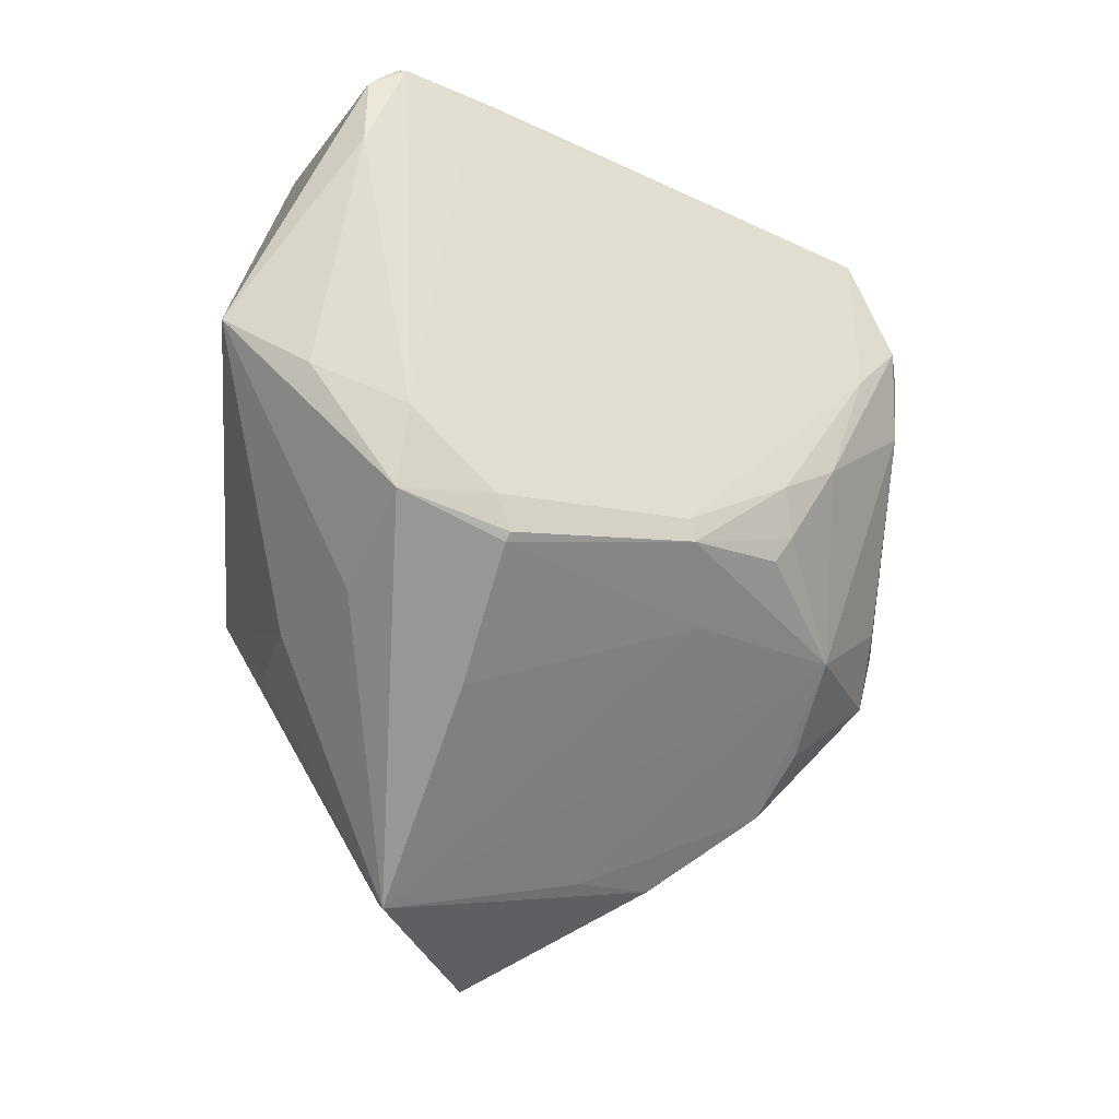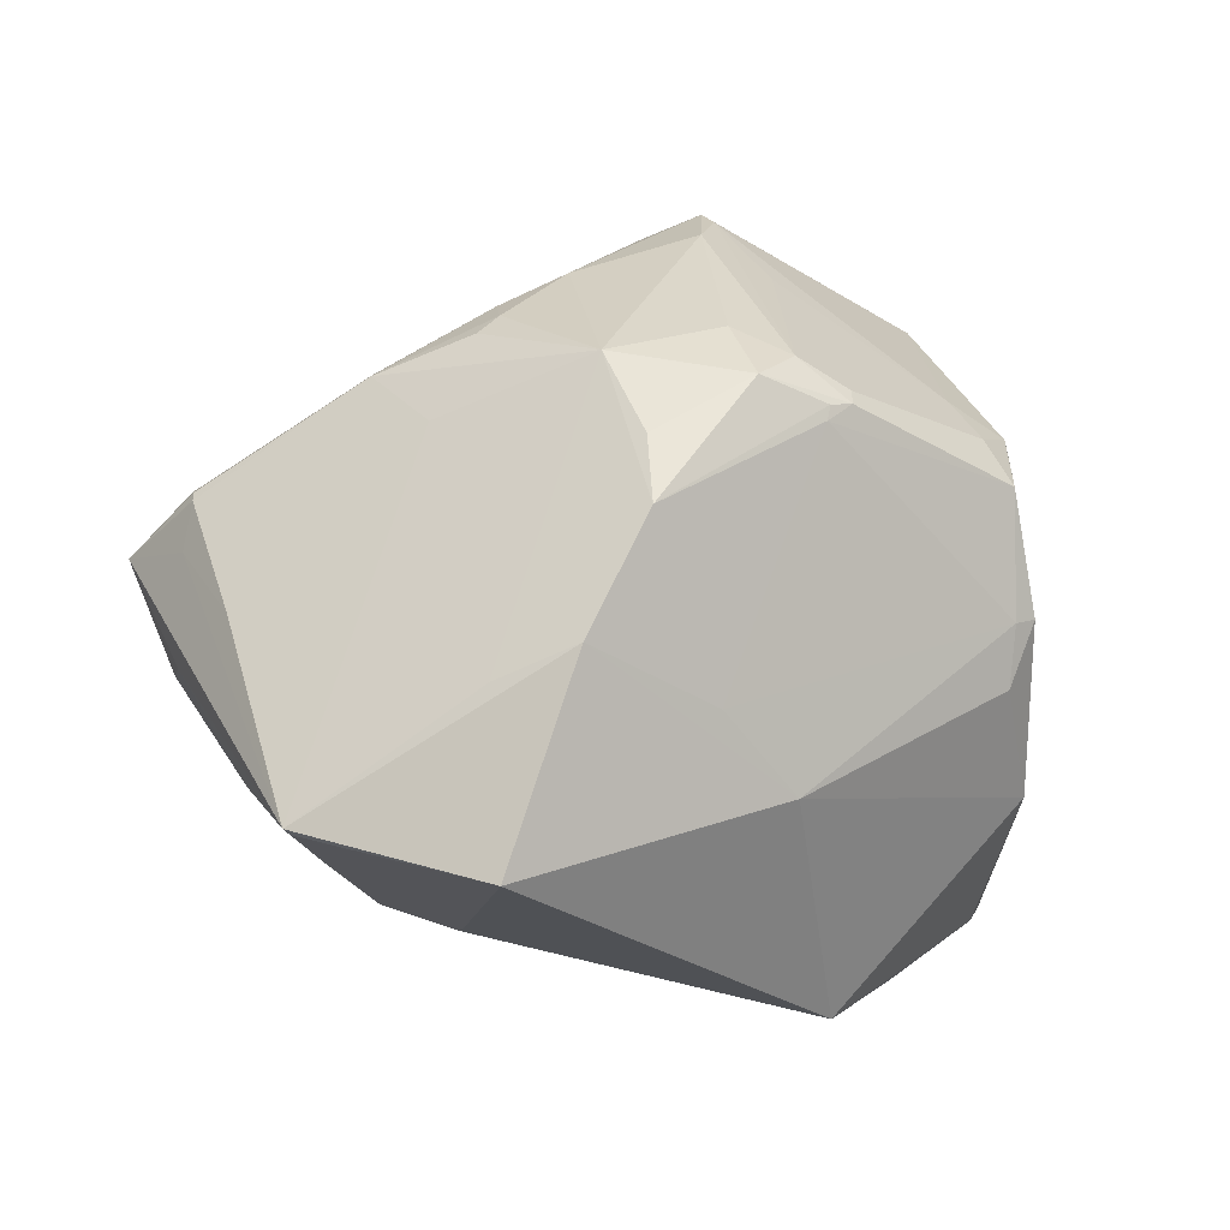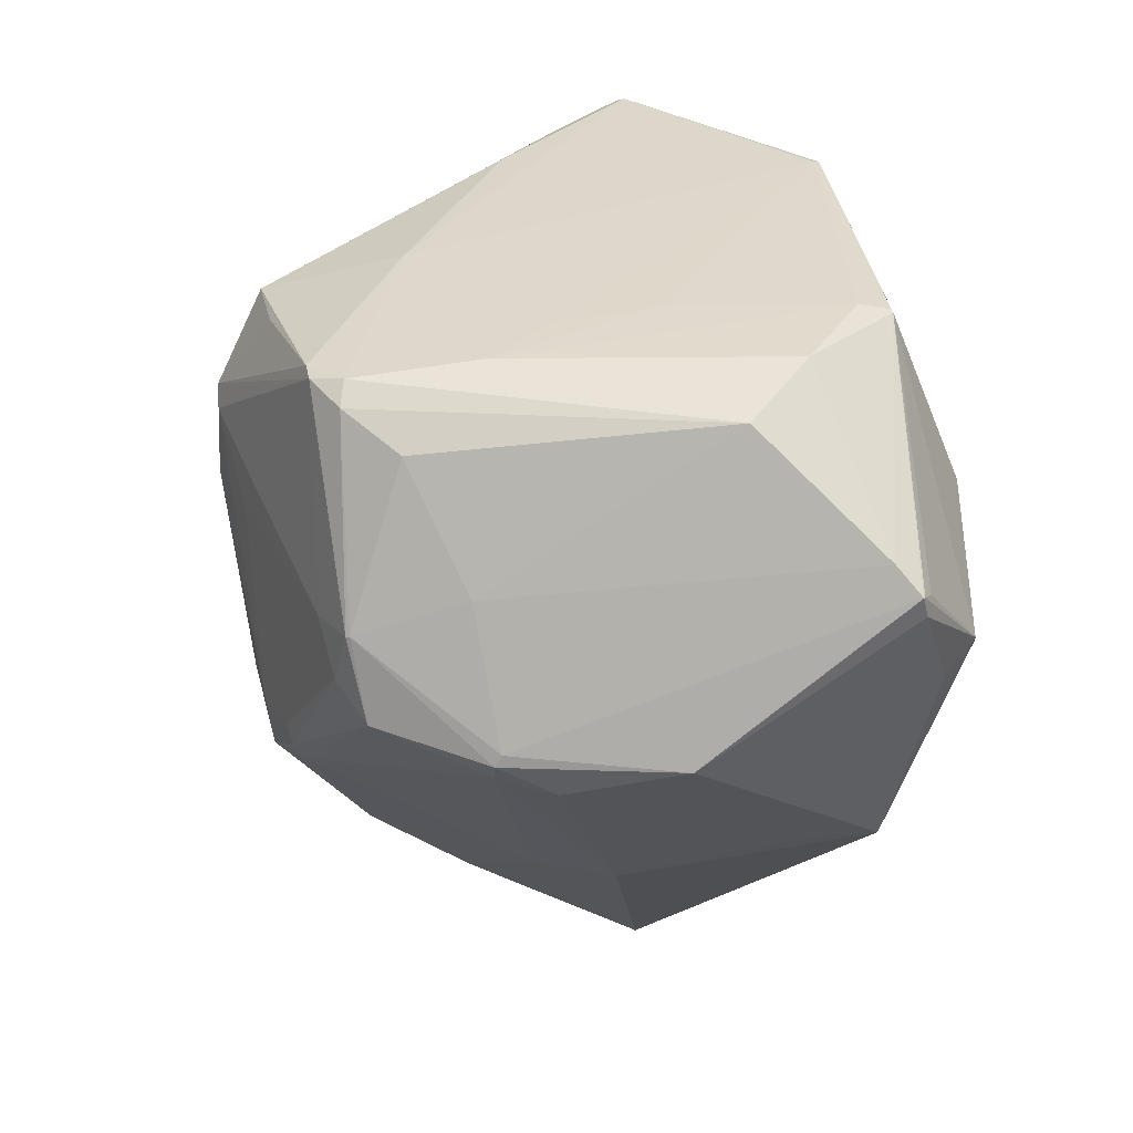
<metadata>
{"format":"obj","ext":"obj","renderer":"f3d","projection":"perspective","resolution":1024,"background":"white","views":[{"elev":-7.4,"azim":8.2,"up":"+Y"},{"elev":-69.0,"azim":73.4,"up":"+Y"},{"elev":16.3,"azim":169.3,"up":"+Y"}]}
</metadata>
<code>
o
v -225 -100.1 80.46
v -215.8 -117.3 45.93
v -224 -100.7 82.32
v -222.7 58.37 90.27
v -222.7 58.56 90.04
v -225.9 55.98 92.71
v -222.7 58.56 90.04
v -221 59.77 88.29
v -220.9 60.12 87.35
v -221 59.77 88.29
v -220.2 59.65 88.54
v -220.9 60.12 87.35
v -222.7 58.37 90.27
v -225.9 55.98 92.71
v -219.3 59.43 89.04
v -222.7 58.37 90.27
v -219.3 59.43 89.04
v -222.7 58.56 90.04
v -222.7 58.56 90.04
v -219.3 59.43 89.04
v -221 59.77 88.29
v -221 59.77 88.29
v -219.3 59.43 89.04
v -220.2 59.65 88.54
v -220.2 59.65 88.54
v -219.3 59.43 89.04
v -220.9 60.12 87.35
v -249.2 6.898 110.1
v -224.9 42.94 100.8
v -225.9 55.98 92.71
v -225.9 55.98 92.71
v -224.9 42.94 100.8
v -219.3 59.43 89.04
v -224.9 42.94 100.8
v -224.8 42.93 100.8
v -219.3 59.43 89.04
v -249.2 6.898 110.1
v -231.2 -2.898 116
v -224.9 42.94 100.8
v -249.2 6.898 110.1
v -213.6 -27.15 122.8
v -231.2 -2.898 116
v -244.4 -10.81 -59.01
v -245.8 -14.81 -57.41
v -244.7 -10.81 -58.75
v -244.7 -10.81 -58.75
v -245.8 -14.81 -57.41
v -260.6 -24.61 -41.04
v -244.7 -10.81 -58.75
v -260.6 -24.61 -41.04
v -246.7 -11.24 -55.91
v -222.7 58.56 90.04
v -252.3 51.64 42.46
v -225.9 55.98 92.71
v -222.7 58.56 90.04
v -220.9 60.12 87.35
v -252.3 51.64 42.46
v -249.2 6.898 110.1
v -225.9 55.98 92.71
v -252.7 49.24 45.18
v -252.3 51.64 42.46
v -252.7 49.24 45.18
v -225.9 55.98 92.71
v -220.9 60.12 87.35
v -251 51.88 41.78
v -252.3 51.64 42.46
v -245.8 -14.81 -57.41
v -254.6 -31.72 -42.18
v -260.6 -24.61 -41.04
v -224.8 42.93 100.8
v -212.1 -11.53 119.1
v -219.3 59.43 89.04
v -224.9 42.94 100.8
v -212.1 -11.53 119.1
v -224.8 42.93 100.8
v -231.2 -2.898 116
v -212.1 -11.53 119.1
v -224.9 42.94 100.8
v -213.6 -27.15 122.8
v -212.1 -11.53 119.1
v -231.2 -2.898 116
v -127.9 7.585 32.7
v -128.1 12.07 35.17
v -127.9 -5.795 35.79
v -249.2 6.898 110.1
v -252.7 49.24 45.18
v -256.8 37.18 46.79
v -252.3 51.64 42.46
v -256.8 37.18 46.79
v -252.7 49.24 45.18
v -127.9 7.585 32.7
v -141.8 22.73 -12.69
v -128.1 12.07 35.17
v -260.6 -24.61 -41.04
v -248.2 -68.53 -24.88
v -262.4 -27.28 -35.38
v -245.8 -14.81 -57.41
v -248.2 -68.53 -24.88
v -254.6 -31.72 -42.18
v -254.6 -31.72 -42.18
v -248.2 -68.53 -24.88
v -260.6 -24.61 -41.04
v -137 31.02 33.51
v -128.1 12.07 35.17
v -137.5 27.51 19.63
v -137 31.02 33.51
v -137.5 27.51 19.63
v -141.6 24.52 -9.54
v -141.8 22.73 -12.69
v -141.6 24.52 -9.54
v -128.1 12.07 35.17
v -128.1 12.07 35.17
v -141.6 24.52 -9.54
v -137.5 27.51 19.63
v -249.2 6.898 110.1
v -225.5 -43.51 108.1
v -213.6 -27.15 122.8
v -224 -100.7 82.32
v -213.6 -27.15 122.8
v -225.5 -43.51 108.1
v -260.6 -24.61 -41.04
v -262.4 -27.28 -35.38
v -264.8 -1.396 -14.91
v -262.4 -27.28 -35.38
v -267.5 -2.152 -3.775
v -264.8 -1.396 -14.91
v -252.3 51.64 42.46
v -267.5 -2.152 -3.775
v -256.8 37.18 46.79
v -127.9 7.585 32.7
v -127.9 -5.795 35.79
v -134.3 -48.98 17.66
v -262.4 -27.28 -35.38
v -267.5 -2.497 -3.575
v -267.5 -2.152 -3.775
v -244.4 -10.81 -59.01
v -244.7 -10.81 -58.75
v -249.6 32.3 -19.12
v -244.4 -10.81 -59.01
v -249.6 32.3 -19.12
v -239.6 -5.002 -56.89
v -260.6 -24.61 -41.04
v -249.6 32.3 -19.12
v -246.7 -11.24 -55.91
v -260.6 -24.61 -41.04
v -264.8 -1.396 -14.91
v -249.6 32.3 -19.12
v -244.7 -10.81 -58.75
v -246.7 -11.24 -55.91
v -249.6 32.3 -19.12
v -267.5 -2.152 -3.775
v -249.6 32.3 -19.12
v -264.8 -1.396 -14.91
v -252.3 51.64 42.46
v -249.6 32.3 -19.12
v -267.5 -2.152 -3.775
v -127.9 -5.795 35.79
v -133.4 -45.29 30.17
v -134.3 -48.98 17.66
v -136.3 -60.03 24.37
v -134.3 -48.98 17.66
v -133.4 -45.29 30.17
v -251 51.88 41.78
v -249.5 32.78 -18.53
v -252.3 51.64 42.46
v -252.3 51.64 42.46
v -249.5 32.78 -18.53
v -249.6 32.3 -19.12
v -224 -100.7 82.32
v -204.1 -40.76 112.8
v -213.6 -27.15 122.8
v -219.3 59.43 89.04
v -204 54.75 78.18
v -220.9 60.12 87.35
v -204.1 -40.76 112.8
v -195.6 -35.92 113.6
v -213.6 -27.15 122.8
v -213.6 -27.15 122.8
v -195.6 -35.92 113.6
v -194.7 -34.18 113.9
v -137 31.02 33.51
v -134.4 4.417 45.52
v -128.1 12.07 35.17
v -219.3 59.43 89.04
v -203.6 53.89 78.76
v -204 54.75 78.18
v -137 31.02 33.51
v -204 54.75 78.18
v -203.6 53.89 78.76
v -137 31.02 33.51
v -203.6 53.89 78.76
v -134.4 4.417 45.52
v -249.2 6.898 110.1
v -242.3 -49.87 89.94
v -225.5 -43.51 108.1
v -224 -100.7 82.32
v -225.5 -43.51 108.1
v -242.3 -49.87 89.94
v -224 -100.7 82.32
v -242.3 -49.87 89.94
v -242.5 -49.59 89.8
v -249.2 6.898 110.1
v -242.5 -49.59 89.8
v -242.3 -49.87 89.94
v -136.3 -60.03 24.37
v -138.4 -54.24 6.083
v -134.3 -48.98 17.66
v -136.3 -60.03 24.37
v -138.9 -56.9 10.21
v -138.4 -54.24 6.083
v -213.6 -27.15 122.8
v -197.2 -27.28 114.4
v -212.1 -11.53 119.1
v -213.6 -27.15 122.8
v -194.7 -34.18 113.9
v -197.2 -27.28 114.4
v -249.2 6.898 110.1
v -256.8 37.18 46.79
v -261.1 -44.88 59.91
v -267.5 -2.152 -3.775
v -261.1 -44.88 59.91
v -256.8 37.18 46.79
v -267.5 -2.497 -3.575
v -261.1 -44.88 59.91
v -267.5 -2.152 -3.775
v -248.2 -68.53 -24.88
v -261.1 -44.88 59.91
v -262.4 -27.28 -35.38
v -262.4 -27.28 -35.38
v -261.1 -44.88 59.91
v -267.5 -2.497 -3.575
v -225 -100.1 80.46
v -224 -100.7 82.32
v -261.1 -44.88 59.91
v -249.2 6.898 110.1
v -261.1 -44.88 59.91
v -242.5 -49.59 89.8
v -138.4 -54.24 6.083
v -137.3 -49.95 6.304
v -134.3 -48.98 17.66
v -141.8 22.73 -12.69
v -147.7 23.4 -17.09
v -141.6 24.52 -9.54
v -141.8 22.73 -12.69
v -146.5 18.79 -20.45
v -147.7 23.4 -17.09
v -127.9 7.585 32.7
v -134.3 -48.98 17.66
v -131.6 -8.845 20.8
v -127.9 7.585 32.7
v -133.1 -3.509 14.37
v -141.8 22.73 -12.69
v -127.9 7.585 32.7
v -131.6 -8.845 20.8
v -133.1 -3.509 14.37
v -224 -100.7 82.32
v -242.5 -49.59 89.8
v -250.4 -56.2 71.81
v -224 -100.7 82.32
v -250.4 -56.2 71.81
v -261.1 -44.88 59.91
v -261.1 -44.88 59.91
v -250.4 -56.2 71.81
v -242.5 -49.59 89.8
v -224 -100.7 82.32
v -205.4 -60.43 101.6
v -204.1 -40.76 112.8
v -204.1 -40.76 112.8
v -205.4 -60.43 101.6
v -195.6 -35.92 113.6
v -141.8 22.73 -12.69
v -145.7 -21.64 -28.86
v -146.5 18.79 -20.45
v -138.9 -56.9 10.21
v -141.4 -58.69 10.07
v -138.4 -54.24 6.083
v -127.9 -5.795 35.79
v -141.9 -53.02 51
v -133.4 -45.29 30.17
v -136.3 -60.03 24.37
v -133.4 -45.29 30.17
v -141.9 -53.02 51
v -212.1 -11.53 119.1
v -208.4 39.76 90.01
v -219.3 59.43 89.04
v -219.3 59.43 89.04
v -208.4 39.76 90.01
v -203.6 53.89 78.76
v -203.6 53.89 78.76
v -208.4 39.76 90.01
v -212.1 -11.53 119.1
v -215.8 -117.3 45.93
v -178.5 -97.38 43.08
v -224 -100.7 82.32
v -145.7 -21.64 -28.86
v -146.4 -21.38 -29.37
v -146.5 18.79 -20.45
v -136.3 -60.03 24.37
v -156.9 -82.64 37.37
v -138.9 -56.9 10.21
v -138.9 -56.9 10.21
v -156.9 -82.64 37.37
v -141.4 -58.69 10.07
v -141.4 -58.69 10.07
v -149.2 -38.39 -29.92
v -138.4 -54.24 6.083
v -145.7 -21.64 -28.86
v -149.2 -38.39 -29.92
v -146.4 -21.38 -29.37
v -138.4 -54.24 6.083
v -144.1 -31.41 -22.94
v -137.3 -49.95 6.304
v -149.2 -38.39 -29.92
v -144.1 -31.41 -22.94
v -138.4 -54.24 6.083
v -145.7 -21.64 -28.86
v -144.1 -31.41 -22.94
v -149.2 -38.39 -29.92
v -136.3 -60.03 24.37
v -141.9 -53.02 51
v -148.9 -70.62 40.77
v -136.3 -60.03 24.37
v -148.9 -70.62 40.77
v -156.9 -82.64 37.37
v -156.9 -82.64 37.37
v -148.9 -70.62 40.77
v -141.9 -53.02 51
v -224 -100.7 82.32
v -190.5 -95.95 55.96
v -141.9 -53.02 51
v -156.9 -82.64 37.37
v -141.9 -53.02 51
v -190.5 -95.95 55.96
v -178.5 -97.38 43.08
v -190.5 -95.95 55.96
v -224 -100.7 82.32
v -156.9 -82.64 37.37
v -190.5 -95.95 55.96
v -178.5 -97.38 43.08
v -251 51.88 41.78
v -242.9 34 -18.63
v -249.5 32.78 -18.53
v -137.3 -49.95 6.304
v -141.9 -20.87 -16.57
v -134.3 -48.98 17.66
v -134.3 -48.98 17.66
v -141.9 -20.87 -16.57
v -131.6 -8.845 20.8
v -133.1 -3.509 14.37
v -141.9 -20.87 -16.57
v -141.8 22.73 -12.69
v -141.8 22.73 -12.69
v -141.9 -20.87 -16.57
v -145.7 -21.64 -28.86
v -144.1 -31.41 -22.94
v -141.9 -20.87 -16.57
v -137.3 -49.95 6.304
v -131.6 -8.845 20.8
v -141.9 -20.87 -16.57
v -133.1 -3.509 14.37
v -145.7 -21.64 -28.86
v -141.9 -20.87 -16.57
v -144.1 -31.41 -22.94
v -128.1 12.07 35.17
v -139.7 -15.68 58.21
v -127.9 -5.795 35.79
v -134.4 4.417 45.52
v -139.7 -15.68 58.21
v -128.1 12.07 35.17
v -127.9 -5.795 35.79
v -139.7 -15.68 58.21
v -141.9 -53.02 51
v -225 -100.1 80.46
v -252 -65.22 45.26
v -215.8 -117.3 45.93
v -225 -100.1 80.46
v -261.1 -44.88 59.91
v -252 -65.22 45.26
v -248.2 -68.53 -24.88
v -215.8 -117.3 45.93
v -252 -65.22 45.26
v -248.2 -68.53 -24.88
v -252 -65.22 45.26
v -261.1 -44.88 59.91
v -139.7 -15.68 58.21
v -147.3 -30.05 68.77
v -141.9 -53.02 51
v -146.4 -21.38 -29.37
v -156.5 11.51 -28.75
v -146.5 18.79 -20.45
v -147.3 -30.05 68.77
v -150.3 -35.12 72.1
v -141.9 -53.02 51
v -249.6 32.3 -19.12
v -229.7 27.78 -33.7
v -239.6 -5.002 -56.89
v -249.5 32.78 -18.53
v -229.7 27.78 -33.7
v -249.6 32.3 -19.12
v -242.9 34 -18.63
v -229.7 27.78 -33.7
v -249.5 32.78 -18.53
v -137 31.02 33.51
v -190.4 50.77 65.08
v -204 54.75 78.18
v -204 54.75 78.18
v -190.4 50.77 65.08
v -220.9 60.12 87.35
v -134.4 4.417 45.52
v -148.4 -20.37 69.44
v -139.7 -15.68 58.21
v -139.7 -15.68 58.21
v -148.4 -20.37 69.44
v -147.3 -30.05 68.77
v -146.5 18.79 -20.45
v -215.7 18.92 -45.96
v -147.7 23.4 -17.09
v -156.5 11.51 -28.75
v -215.7 18.92 -45.96
v -146.5 18.79 -20.45
v -147.7 23.4 -17.09
v -215.7 18.92 -45.96
v -229.7 27.78 -33.7
v -229.7 27.78 -33.7
v -215.7 18.92 -45.96
v -239.6 -5.002 -56.89
v -195.6 -35.92 113.6
v -164.1 -33.11 88.28
v -194.7 -34.18 113.9
v -150.3 -35.12 72.1
v -164.1 -33.11 88.28
v -141.9 -53.02 51
v -194.7 -34.18 113.9
v -164.1 -33.11 88.28
v -197.2 -27.28 114.4
v -147.3 -30.05 68.77
v -164.1 -33.11 88.28
v -150.3 -35.12 72.1
v -148.4 -20.37 69.44
v -164.1 -33.11 88.28
v -147.3 -30.05 68.77
v -149.2 -38.39 -29.92
v -170.8 -44.06 -40.72
v -146.4 -21.38 -29.37
v -134.4 4.417 45.52
v -165.2 -28.81 88.19
v -148.4 -20.37 69.44
v -164.1 -33.11 88.28
v -165.2 -28.81 88.19
v -197.2 -27.28 114.4
v -148.4 -20.37 69.44
v -165.2 -28.81 88.19
v -164.1 -33.11 88.28
v -245.8 -14.81 -57.41
v -205.3 -43.81 -50.79
v -248.2 -68.53 -24.88
v -244.4 -10.81 -59.01
v -205.3 -43.81 -50.79
v -245.8 -14.81 -57.41
v -248.2 -68.53 -24.88
v -205.3 -43.82 -50.79
v -235.1 -69.77 -22.16
v -205.3 -43.81 -50.79
v -205.3 -43.82 -50.79
v -248.2 -68.53 -24.88
v -244.4 -10.81 -59.01
v -239.6 -5.002 -56.89
v -172.1 -41.64 -41.27
v -170.8 -44.06 -40.72
v -172.1 -41.64 -41.27
v -146.4 -21.38 -29.37
v -244.4 -10.81 -59.01
v -172.1 -41.64 -41.27
v -205.3 -43.81 -50.79
v -170.8 -44.06 -40.72
v -205.3 -43.81 -50.79
v -172.1 -41.64 -41.27
v -141.4 -58.69 10.07
v -171.3 -47.51 -36.76
v -149.2 -38.39 -29.92
v -149.2 -38.39 -29.92
v -171.3 -47.51 -36.76
v -170.8 -44.06 -40.72
v -224 -100.7 82.32
v -164.6 -47.99 76.28
v -205.4 -60.43 101.6
v -224 -100.7 82.32
v -141.9 -53.02 51
v -164.6 -47.99 76.28
v -205.4 -60.43 101.6
v -164.6 -47.99 76.28
v -195.6 -35.92 113.6
v -195.6 -35.92 113.6
v -164.6 -47.99 76.28
v -164.1 -33.11 88.28
v -164.1 -33.11 88.28
v -164.6 -47.99 76.28
v -141.9 -53.02 51
v -205.3 -43.81 -50.79
v -183 -50.89 -39.12
v -205.3 -43.82 -50.79
v -170.8 -44.06 -40.72
v -183 -50.89 -39.12
v -205.3 -43.81 -50.79
v -171.3 -47.51 -36.76
v -183 -50.89 -39.12
v -170.8 -44.06 -40.72
v -156.5 11.51 -28.75
v -167.6 -13.75 -36.42
v -215.7 18.92 -45.96
v -215.7 18.92 -45.96
v -167.6 -13.75 -36.42
v -239.6 -5.002 -56.89
v -146.4 -21.38 -29.37
v -167.6 -13.75 -36.42
v -156.5 11.51 -28.75
v -172.1 -41.64 -41.27
v -167.6 -13.75 -36.42
v -146.4 -21.38 -29.37
v -239.6 -5.002 -56.89
v -167.6 -13.75 -36.42
v -172.1 -41.64 -41.27
v -220.9 60.12 87.35
v -164.5 37.98 26.16
v -251 51.88 41.78
v -137 31.02 33.51
v -141.6 24.52 -9.54
v -164.5 37.98 26.16
v -137 31.02 33.51
v -164.5 37.98 26.16
v -190.4 50.77 65.08
v -190.4 50.77 65.08
v -164.5 37.98 26.16
v -220.9 60.12 87.35
v -147.7 23.4 -17.09
v -164.5 37.98 26.16
v -141.6 24.52 -9.54
v -156.9 -82.64 37.37
v -187.6 -86.69 15.76
v -141.4 -58.69 10.07
v -156.9 -82.64 37.37
v -178.5 -97.38 43.08
v -187.6 -86.69 15.76
v -141.4 -58.69 10.07
v -187.6 -86.69 15.76
v -171.3 -47.51 -36.76
v -203.6 53.89 78.76
v -162.2 -9.411 76.07
v -134.4 4.417 45.52
v -203.6 53.89 78.76
v -212.1 -11.53 119.1
v -162.2 -9.411 76.07
v -134.4 4.417 45.52
v -162.2 -9.411 76.07
v -165.2 -28.81 88.19
v -197.2 -27.28 114.4
v -162.2 -9.411 76.07
v -212.1 -11.53 119.1
v -165.2 -28.81 88.19
v -162.2 -9.411 76.07
v -197.2 -27.28 114.4
v -248.2 -68.53 -24.88
v -201.3 -83.2 -2.652
v -215.8 -117.3 45.93
v -248.2 -68.53 -24.88
v -235.1 -69.77 -22.16
v -201.3 -83.2 -2.652
v -205.3 -43.82 -50.79
v -201.3 -83.2 -2.652
v -235.1 -69.77 -22.16
v -183 -50.89 -39.12
v -201.3 -83.2 -2.652
v -205.3 -43.82 -50.79
v -171.3 -47.51 -36.76
v -201.3 -83.2 -2.652
v -183 -50.89 -39.12
v -215.8 -117.3 45.93
v -201.3 -83.2 -2.652
v -178.5 -97.38 43.08
v -178.5 -97.38 43.08
v -201.3 -83.2 -2.652
v -187.6 -86.69 15.76
v -187.6 -86.69 15.76
v -201.3 -83.2 -2.652
v -171.3 -47.51 -36.76
v -242.9 34 -18.63
v -173.4 26.51 -19.03
v -229.7 27.78 -33.7
v -147.7 23.4 -17.09
v -229.7 27.78 -33.7
v -173.4 26.51 -19.03
v -147.7 23.4 -17.09
v -173.4 26.51 -19.03
v -164.5 37.98 26.16
v -164.5 37.98 26.16
v -215.3 43.29 24.84
v -251 51.88 41.78
v -215.3 43.29 24.84
v -186.9 30.71 -9.604
v -251 51.88 41.78
v -173.4 26.51 -19.03
v -186.9 30.71 -9.604
v -164.5 37.98 26.16
v -164.5 37.98 26.16
v -186.9 30.71 -9.604
v -215.3 43.29 24.84
v -251 51.88 41.78
v -207.6 33.07 -9.178
v -242.9 34 -18.63
v -186.9 30.71 -9.604
v -207.6 33.07 -9.178
v -251 51.88 41.78
v -242.9 34 -18.63
v -207.6 33.07 -9.178
v -173.4 26.51 -19.03
v -173.4 26.51 -19.03
v -207.6 33.07 -9.178
v -186.9 30.71 -9.604
f 1 2 3
f 4 5 6
f 7 8 9
f 10 11 12
f 13 14 15
f 16 17 18
f 19 20 21
f 22 23 24
f 25 26 27
f 28 29 30
f 31 32 33
f 34 35 36
f 37 38 39
f 40 41 42
f 43 44 45
f 46 47 48
f 49 50 51
f 52 53 54
f 55 56 57
f 58 59 60
f 61 62 63
f 64 65 66
f 67 68 69
f 70 71 72
f 73 74 75
f 76 77 78
f 79 80 81
f 82 83 84
f 85 86 87
f 88 89 90
f 91 92 93
f 94 95 96
f 97 98 99
f 100 101 102
f 103 104 105
f 106 107 108
f 109 110 111
f 112 113 114
f 115 116 117
f 118 119 120
f 121 122 123
f 124 125 126
f 127 128 129
f 130 131 132
f 133 134 135
f 136 137 138
f 139 140 141
f 142 143 144
f 145 146 147
f 148 149 150
f 151 152 153
f 154 155 156
f 157 158 159
f 160 161 162
f 163 164 165
f 166 167 168
f 169 170 171
f 172 173 174
f 175 176 177
f 178 179 180
f 181 182 183
f 184 185 186
f 187 188 189
f 190 191 192
f 193 194 195
f 196 197 198
f 199 200 201
f 202 203 204
f 205 206 207
f 208 209 210
f 211 212 213
f 214 215 216
f 217 218 219
f 220 221 222
f 223 224 225
f 226 227 228
f 229 230 231
f 232 233 234
f 235 236 237
f 238 239 240
f 241 242 243
f 244 245 246
f 247 248 249
f 250 251 252
f 253 254 255
f 256 257 258
f 259 260 261
f 262 263 264
f 265 266 267
f 268 269 270
f 271 272 273
f 274 275 276
f 277 278 279
f 280 281 282
f 283 284 285
f 286 287 288
f 289 290 291
f 292 293 294
f 295 296 297
f 298 299 300
f 301 302 303
f 304 305 306
f 307 308 309
f 310 311 312
f 313 314 315
f 316 317 318
f 319 320 321
f 322 323 324
f 325 326 327
f 328 329 330
f 331 332 333
f 334 335 336
f 337 338 339
f 340 341 342
f 343 344 345
f 346 347 348
f 349 350 351
f 352 353 354
f 355 356 357
f 358 359 360
f 361 362 363
f 364 365 366
f 367 368 369
f 370 371 372
f 373 374 375
f 376 377 378
f 379 380 381
f 382 383 384
f 385 386 387
f 388 389 390
f 391 392 393
f 394 395 396
f 397 398 399
f 400 401 402
f 403 404 405
f 406 407 408
f 409 410 411
f 412 413 414
f 415 416 417
f 418 419 420
f 421 422 423
f 424 425 426
f 427 428 429
f 430 431 432
f 433 434 435
f 436 437 438
f 439 440 441
f 442 443 444
f 445 446 447
f 448 449 450
f 451 452 453
f 454 455 456
f 457 458 459
f 460 461 462
f 463 464 465
f 466 467 468
f 469 470 471
f 472 473 474
f 475 476 477
f 478 479 480
f 481 482 483
f 484 485 486
f 487 488 489
f 490 491 492
f 493 494 495
f 496 497 498
f 499 500 501
f 502 503 504
f 505 506 507
f 508 509 510
f 511 512 513
f 514 515 516
f 517 518 519
f 520 521 522
f 523 524 525
f 526 527 528
f 529 530 531
f 532 533 534
f 535 536 537
f 538 539 540
f 541 542 543
f 544 545 546
f 547 548 549
f 550 551 552
f 553 554 555
f 556 557 558
f 559 560 561
f 562 563 564
f 565 566 567
f 568 569 570
f 571 572 573
f 574 575 576
f 577 578 579
f 580 581 582
f 583 584 585
f 586 587 588
f 589 590 591
f 592 593 594
f 595 596 597
f 598 599 600
f 601 602 603
f 604 605 606
f 607 608 609
f 610 611 612
f 613 614 615
f 616 617 618

</code>
